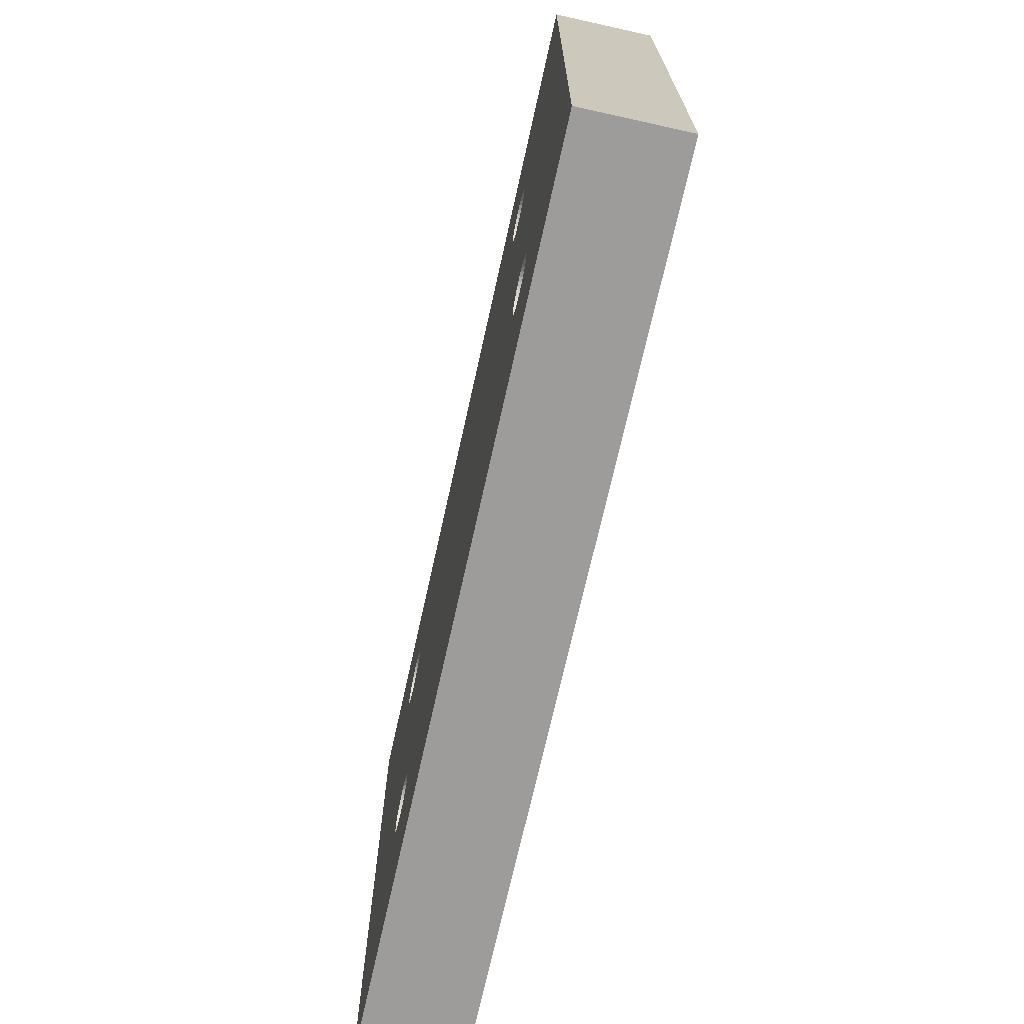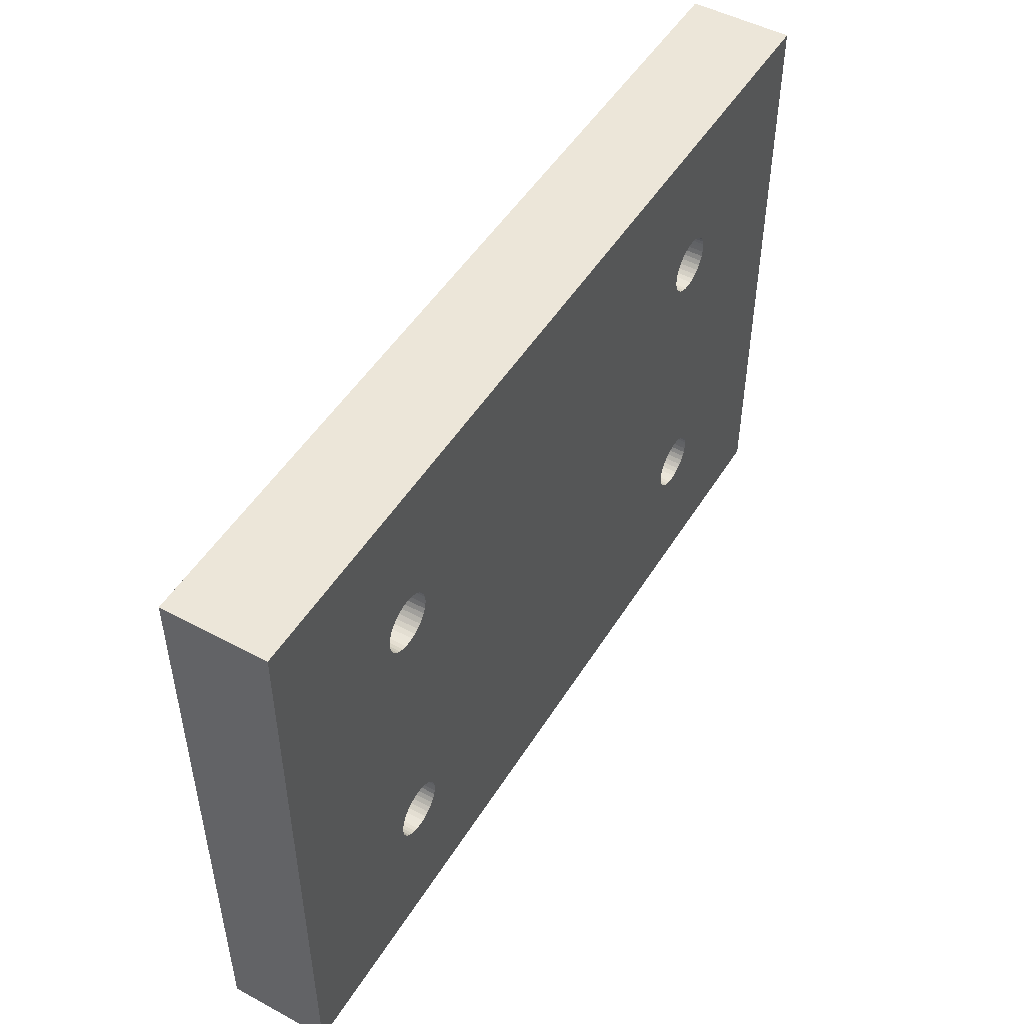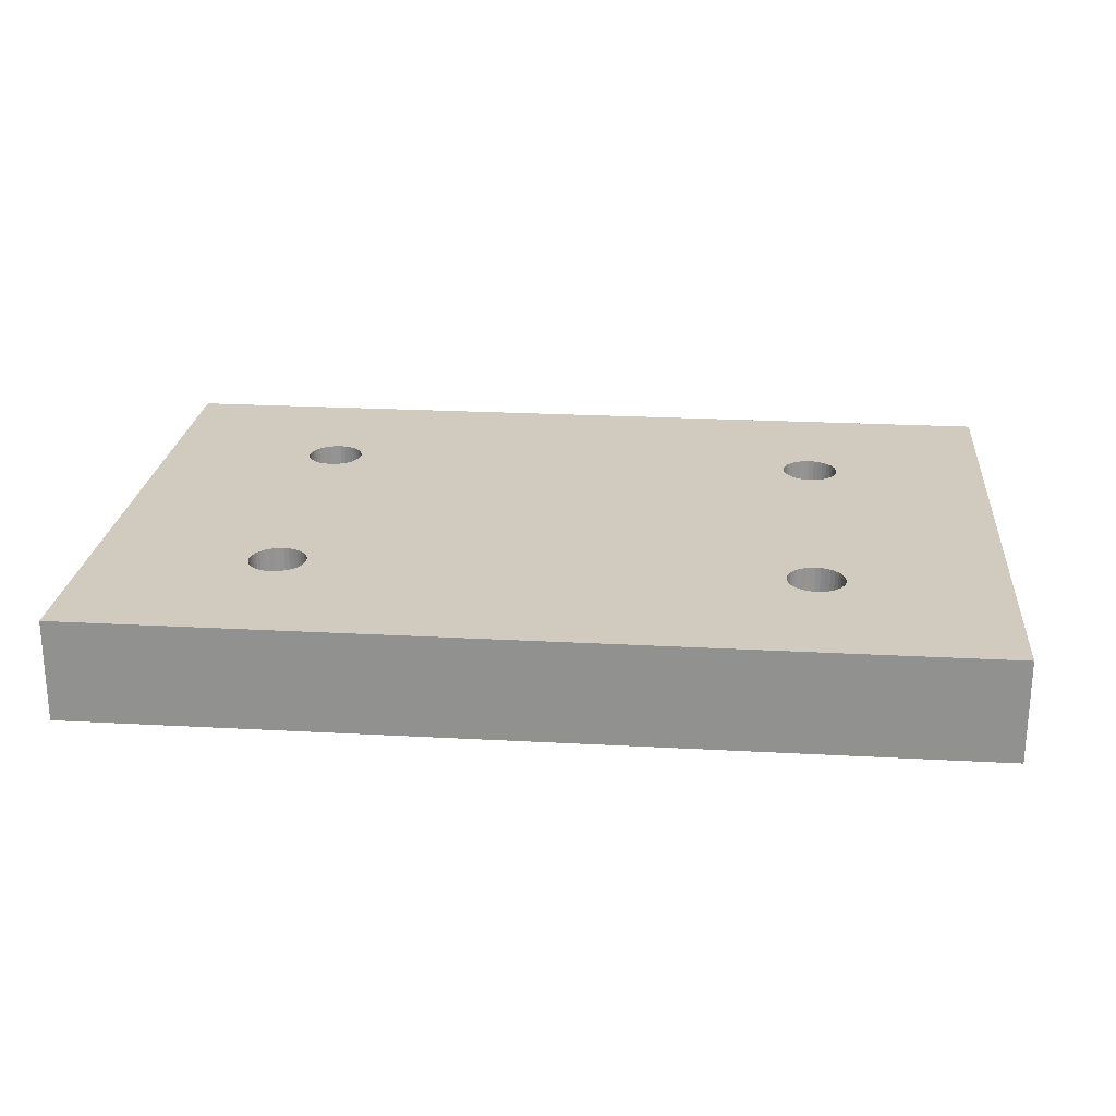
<metadata>
{"format":"obj","ext":"obj","renderer":"f3d","projection":"perspective","resolution":1024,"background":"white","views":[{"elev":-70.3,"azim":77.5,"up":"+Y"},{"elev":49.5,"azim":120.7,"up":"+Y"},{"elev":23.3,"azim":5.3,"up":"+Z"}]}
</metadata>
<code>
v 0.75 -0.5143 -3.149e-17
v -0.75 -0.5143 0.1714
v -0.75 -0.5143 -3.149e-17
v 0.75 -0.5143 0.1714
v 0.75 0.5143 3.149e-17
v 0.75 0.5143 0.1714
v -0.75 0.5143 3.149e-17
v -0.75 0.5143 0.1714
v -0.3916 -0.2385 -1.512e-17
v -0.3909 -0.2469 -1.512e-17
v -0.3909 -0.2469 0.1714
v -0.3916 -0.2385 0.1714
v -0.3938 -0.2304 -1.512e-17
v -0.3938 -0.2304 0.1714
v -0.3973 -0.2229 -1.512e-17
v -0.3973 -0.2229 0.1714
v -0.4021 -0.216 -1.512e-17
v -0.4021 -0.216 0.1714
v -0.408 -0.2101 -1.512e-17
v -0.408 -0.2101 0.1714
v -0.4149 -0.2053 -1.512e-17
v -0.4149 -0.2053 0.1714
v -0.4224 -0.2018 -1.512e-17
v -0.4224 -0.2018 0.1714
v -0.4305 -0.1996 -1.512e-17
v -0.4305 -0.1996 0.1714
v -0.4389 -0.1989 -1.512e-17
v -0.4389 -0.1989 0.1714
v -0.4472 -0.1996 -1.512e-17
v -0.4472 -0.1996 0.1714
v -0.4553 -0.2018 -1.512e-17
v -0.4553 -0.2018 0.1714
v -0.4629 -0.2053 -1.512e-17
v -0.4629 -0.2053 0.1714
v -0.4697 -0.2101 0.1714
v -0.4697 -0.2101 -1.512e-17
v -0.4756 -0.216 0.1714
v -0.4756 -0.216 -1.512e-17
v -0.4804 -0.2229 -1.512e-17
v -0.4804 -0.2229 0.1714
v -0.484 -0.2304 -1.512e-17
v -0.484 -0.2304 0.1714
v -0.4861 -0.2385 -1.512e-17
v -0.4861 -0.2385 0.1714
v -0.4869 -0.2469 -1.512e-17
v -0.4869 -0.2469 0.1714
v -0.4861 -0.2552 -1.512e-17
v -0.4861 -0.2552 0.1714
v -0.484 -0.2633 0.1714
v -0.484 -0.2633 -1.512e-17
v -0.4804 -0.2709 -1.512e-17
v -0.4804 -0.2709 0.1714
v -0.4756 -0.2777 0.1714
v -0.4756 -0.2777 -1.512e-17
v -0.4697 -0.2836 -1.512e-17
v -0.4697 -0.2836 0.1714
v -0.4629 -0.2884 0.1714
v -0.4629 -0.2884 -1.512e-17
v -0.4553 -0.292 -1.512e-17
v -0.4553 -0.292 0.1714
v -0.4472 -0.2941 -1.512e-17
v -0.4472 -0.2941 0.1714
v -0.4389 -0.2949 -1.512e-17
v -0.4389 -0.2949 0.1714
v -0.4305 -0.2941 -1.512e-17
v -0.4305 -0.2941 0.1714
v -0.4224 -0.292 -1.512e-17
v -0.4224 -0.292 0.1714
v -0.4149 -0.2884 -1.512e-17
v -0.4149 -0.2884 0.1714
v -0.408 -0.2836 -1.512e-17
v -0.408 -0.2836 0.1714
v -0.4021 -0.2777 -1.512e-17
v -0.4021 -0.2777 0.1714
v -0.3973 -0.2709 -1.512e-17
v -0.3973 -0.2709 0.1714
v -0.3938 -0.2633 -1.512e-17
v -0.3938 -0.2633 0.1714
v -0.3916 -0.2552 -1.512e-17
v -0.3916 -0.2552 0.1714
v -0.3916 0.2552 1.512e-17
v -0.3909 0.2469 1.512e-17
v -0.3909 0.2469 0.1714
v -0.3916 0.2552 0.1714
v -0.3938 0.2633 1.512e-17
v -0.3938 0.2633 0.1714
v -0.3973 0.2709 1.512e-17
v -0.3973 0.2709 0.1714
v -0.4021 0.2777 1.512e-17
v -0.4021 0.2777 0.1714
v -0.408 0.2836 1.512e-17
v -0.408 0.2836 0.1714
v -0.4149 0.2884 1.512e-17
v -0.4149 0.2884 0.1714
v -0.4224 0.292 1.512e-17
v -0.4224 0.292 0.1714
v -0.4305 0.2941 1.512e-17
v -0.4305 0.2941 0.1714
v -0.4389 0.2949 1.512e-17
v -0.4389 0.2949 0.1714
v -0.4472 0.2941 1.512e-17
v -0.4472 0.2941 0.1714
v -0.4553 0.292 1.512e-17
v -0.4553 0.292 0.1714
v -0.4629 0.2884 1.512e-17
v -0.4629 0.2884 0.1714
v -0.4697 0.2836 0.1714
v -0.4697 0.2836 1.512e-17
v -0.4756 0.2777 0.1714
v -0.4756 0.2777 1.512e-17
v -0.4804 0.2709 1.512e-17
v -0.4804 0.2709 0.1714
v -0.484 0.2633 1.512e-17
v -0.484 0.2633 0.1714
v -0.4861 0.2552 1.512e-17
v -0.4861 0.2552 0.1714
v -0.4869 0.2469 1.512e-17
v -0.4869 0.2469 0.1714
v -0.4861 0.2385 1.512e-17
v -0.4861 0.2385 0.1714
v -0.484 0.2304 0.1714
v -0.484 0.2304 1.512e-17
v -0.4804 0.2229 1.512e-17
v -0.4804 0.2229 0.1714
v -0.4756 0.216 0.1714
v -0.4756 0.216 1.512e-17
v -0.4697 0.2101 1.512e-17
v -0.4697 0.2101 0.1714
v -0.4629 0.2053 0.1714
v -0.4629 0.2053 1.512e-17
v -0.4553 0.2018 1.512e-17
v -0.4553 0.2018 0.1714
v -0.4472 0.1996 1.512e-17
v -0.4472 0.1996 0.1714
v -0.4389 0.1989 1.512e-17
v -0.4389 0.1989 0.1714
v -0.4305 0.1996 1.512e-17
v -0.4305 0.1996 0.1714
v -0.4224 0.2018 1.512e-17
v -0.4224 0.2018 0.1714
v -0.4149 0.2053 1.512e-17
v -0.4149 0.2053 0.1714
v -0.408 0.2101 1.512e-17
v -0.408 0.2101 0.1714
v -0.4021 0.216 1.512e-17
v -0.4021 0.216 0.1714
v -0.3973 0.2229 1.512e-17
v -0.3973 0.2229 0.1714
v -0.3938 0.2304 1.512e-17
v -0.3938 0.2304 0.1714
v -0.3916 0.2385 1.512e-17
v -0.3916 0.2385 0.1714
v 0.4861 -0.2385 -1.512e-17
v 0.4869 -0.2469 -1.512e-17
v 0.4869 -0.2469 0.1714
v 0.4861 -0.2385 0.1714
v 0.484 -0.2304 -1.512e-17
v 0.484 -0.2304 0.1714
v 0.4804 -0.2229 -1.512e-17
v 0.4804 -0.2229 0.1714
v 0.4756 -0.216 -1.512e-17
v 0.4756 -0.216 0.1714
v 0.4697 -0.2101 -1.512e-17
v 0.4697 -0.2101 0.1714
v 0.4629 -0.2053 -1.512e-17
v 0.4629 -0.2053 0.1714
v 0.4553 -0.2018 -1.512e-17
v 0.4553 -0.2018 0.1714
v 0.4472 -0.1996 -1.512e-17
v 0.4472 -0.1996 0.1714
v 0.4389 -0.1989 -1.512e-17
v 0.4389 -0.1989 0.1714
v 0.4305 -0.1996 -1.512e-17
v 0.4305 -0.1996 0.1714
v 0.4224 -0.2018 -1.512e-17
v 0.4224 -0.2018 0.1714
v 0.4149 -0.2053 -1.512e-17
v 0.4149 -0.2053 0.1714
v 0.408 -0.2101 0.1714
v 0.408 -0.2101 -1.512e-17
v 0.4021 -0.216 0.1714
v 0.4021 -0.216 -1.512e-17
v 0.3973 -0.2229 -1.512e-17
v 0.3973 -0.2229 0.1714
v 0.3938 -0.2304 -1.512e-17
v 0.3938 -0.2304 0.1714
v 0.3916 -0.2385 -1.512e-17
v 0.3916 -0.2385 0.1714
v 0.3909 -0.2469 -1.512e-17
v 0.3909 -0.2469 0.1714
v 0.3916 -0.2552 -1.512e-17
v 0.3916 -0.2552 0.1714
v 0.3938 -0.2633 0.1714
v 0.3938 -0.2633 -1.512e-17
v 0.3973 -0.2709 -1.512e-17
v 0.3973 -0.2709 0.1714
v 0.4021 -0.2777 0.1714
v 0.4021 -0.2777 -1.512e-17
v 0.408 -0.2836 -1.512e-17
v 0.408 -0.2836 0.1714
v 0.4149 -0.2884 0.1714
v 0.4149 -0.2884 -1.512e-17
v 0.4224 -0.292 -1.512e-17
v 0.4224 -0.292 0.1714
v 0.4305 -0.2941 -1.512e-17
v 0.4305 -0.2941 0.1714
v 0.4389 -0.2949 -1.512e-17
v 0.4389 -0.2949 0.1714
v 0.4472 -0.2941 -1.512e-17
v 0.4472 -0.2941 0.1714
v 0.4553 -0.292 -1.512e-17
v 0.4553 -0.292 0.1714
v 0.4629 -0.2884 -1.512e-17
v 0.4629 -0.2884 0.1714
v 0.4697 -0.2836 -1.512e-17
v 0.4697 -0.2836 0.1714
v 0.4756 -0.2777 -1.512e-17
v 0.4756 -0.2777 0.1714
v 0.4804 -0.2709 -1.512e-17
v 0.4804 -0.2709 0.1714
v 0.484 -0.2633 -1.512e-17
v 0.484 -0.2633 0.1714
v 0.4861 -0.2552 -1.512e-17
v 0.4861 -0.2552 0.1714
v 0.4861 0.2552 1.512e-17
v 0.4869 0.2469 1.512e-17
v 0.4869 0.2469 0.1714
v 0.4861 0.2552 0.1714
v 0.484 0.2633 1.512e-17
v 0.484 0.2633 0.1714
v 0.4804 0.2709 1.512e-17
v 0.4804 0.2709 0.1714
v 0.4756 0.2777 1.512e-17
v 0.4756 0.2777 0.1714
v 0.4697 0.2836 1.512e-17
v 0.4697 0.2836 0.1714
v 0.4629 0.2884 1.512e-17
v 0.4629 0.2884 0.1714
v 0.4553 0.292 1.512e-17
v 0.4553 0.292 0.1714
v 0.4472 0.2941 1.512e-17
v 0.4472 0.2941 0.1714
v 0.4389 0.2949 1.512e-17
v 0.4389 0.2949 0.1714
v 0.4305 0.2941 1.512e-17
v 0.4305 0.2941 0.1714
v 0.4224 0.292 1.512e-17
v 0.4224 0.292 0.1714
v 0.4149 0.2884 1.512e-17
v 0.4149 0.2884 0.1714
v 0.408 0.2836 0.1714
v 0.408 0.2836 1.512e-17
v 0.4021 0.2777 0.1714
v 0.4021 0.2777 1.512e-17
v 0.3973 0.2709 1.512e-17
v 0.3973 0.2709 0.1714
v 0.3938 0.2633 1.512e-17
v 0.3938 0.2633 0.1714
v 0.3916 0.2552 1.512e-17
v 0.3916 0.2552 0.1714
v 0.3909 0.2469 1.512e-17
v 0.3909 0.2469 0.1714
v 0.3916 0.2385 1.512e-17
v 0.3916 0.2385 0.1714
v 0.3938 0.2304 0.1714
v 0.3938 0.2304 1.512e-17
v 0.3973 0.2229 1.512e-17
v 0.3973 0.2229 0.1714
v 0.4021 0.216 0.1714
v 0.4021 0.216 1.512e-17
v 0.408 0.2101 1.512e-17
v 0.408 0.2101 0.1714
v 0.4149 0.2053 0.1714
v 0.4149 0.2053 1.512e-17
v 0.4224 0.2018 1.512e-17
v 0.4224 0.2018 0.1714
v 0.4305 0.1996 1.512e-17
v 0.4305 0.1996 0.1714
v 0.4389 0.1989 1.512e-17
v 0.4389 0.1989 0.1714
v 0.4472 0.1996 1.512e-17
v 0.4472 0.1996 0.1714
v 0.4553 0.2018 1.512e-17
v 0.4553 0.2018 0.1714
v 0.4629 0.2053 1.512e-17
v 0.4629 0.2053 0.1714
v 0.4697 0.2101 1.512e-17
v 0.4697 0.2101 0.1714
v 0.4756 0.216 1.512e-17
v 0.4756 0.216 0.1714
v 0.4804 0.2229 1.512e-17
v 0.4804 0.2229 0.1714
v 0.484 0.2304 1.512e-17
v 0.484 0.2304 0.1714
v 0.4861 0.2385 1.512e-17
v 0.4861 0.2385 0.1714
f 1 2 3
f 1 4 2
f 5 4 1
f 5 6 4
f 7 6 5
f 7 8 6
f 3 8 7
f 3 2 8
f 9 10 11
f 9 11 12
f 13 12 14
f 13 9 12
f 15 14 16
f 15 13 14
f 17 16 18
f 17 15 16
f 19 18 20
f 19 17 18
f 21 19 20
f 21 20 22
f 23 21 22
f 23 22 24
f 25 23 24
f 25 24 26
f 27 26 28
f 27 25 26
f 29 28 30
f 29 27 28
f 31 30 32
f 31 29 30
f 33 32 34
f 33 34 35
f 33 31 32
f 36 35 37
f 36 33 35
f 38 36 37
f 39 37 40
f 39 38 37
f 41 40 42
f 41 39 40
f 43 42 44
f 43 41 42
f 45 44 46
f 45 43 44
f 47 46 48
f 47 48 49
f 47 45 46
f 50 47 49
f 51 49 52
f 51 52 53
f 51 50 49
f 54 51 53
f 55 53 56
f 55 56 57
f 55 54 53
f 58 55 57
f 59 57 60
f 59 58 57
f 61 60 62
f 61 59 60
f 63 62 64
f 63 61 62
f 65 64 66
f 65 63 64
f 67 66 68
f 67 65 66
f 69 68 70
f 69 67 68
f 71 69 70
f 71 70 72
f 73 71 72
f 73 72 74
f 75 73 74
f 75 74 76
f 77 75 76
f 77 76 78
f 79 77 78
f 79 78 80
f 10 79 80
f 10 80 11
f 81 82 83
f 81 83 84
f 85 84 86
f 85 81 84
f 87 86 88
f 87 85 86
f 89 88 90
f 89 87 88
f 91 90 92
f 91 89 90
f 93 91 92
f 93 92 94
f 95 93 94
f 95 94 96
f 97 95 96
f 97 96 98
f 99 98 100
f 99 97 98
f 101 100 102
f 101 99 100
f 103 102 104
f 103 101 102
f 105 104 106
f 105 106 107
f 105 103 104
f 108 107 109
f 108 105 107
f 110 108 109
f 111 109 112
f 111 110 109
f 113 112 114
f 113 111 112
f 115 114 116
f 115 113 114
f 117 116 118
f 117 115 116
f 119 118 120
f 119 120 121
f 119 117 118
f 122 119 121
f 123 121 124
f 123 124 125
f 123 122 121
f 126 123 125
f 127 125 128
f 127 128 129
f 127 126 125
f 130 127 129
f 131 129 132
f 131 130 129
f 133 132 134
f 133 131 132
f 135 134 136
f 135 133 134
f 137 136 138
f 137 135 136
f 139 138 140
f 139 137 138
f 141 140 142
f 141 139 140
f 143 141 142
f 143 142 144
f 145 143 144
f 145 144 146
f 147 145 146
f 147 146 148
f 149 147 148
f 149 148 150
f 151 149 150
f 151 150 152
f 82 151 152
f 82 152 83
f 153 154 155
f 153 155 156
f 157 156 158
f 157 153 156
f 159 158 160
f 159 157 158
f 161 160 162
f 161 159 160
f 163 162 164
f 163 161 162
f 165 163 164
f 165 164 166
f 167 165 166
f 167 166 168
f 169 167 168
f 169 168 170
f 171 170 172
f 171 169 170
f 173 172 174
f 173 171 172
f 175 174 176
f 175 173 174
f 177 176 178
f 177 178 179
f 177 175 176
f 180 179 181
f 180 177 179
f 182 180 181
f 183 181 184
f 183 182 181
f 185 184 186
f 185 183 184
f 187 186 188
f 187 185 186
f 189 188 190
f 189 187 188
f 191 190 192
f 191 192 193
f 191 189 190
f 194 191 193
f 195 193 196
f 195 196 197
f 195 194 193
f 198 195 197
f 199 197 200
f 199 200 201
f 199 198 197
f 202 199 201
f 203 201 204
f 203 202 201
f 205 204 206
f 205 203 204
f 207 206 208
f 207 205 206
f 209 208 210
f 209 207 208
f 211 210 212
f 211 209 210
f 213 212 214
f 213 211 212
f 215 213 214
f 215 214 216
f 217 215 216
f 217 216 218
f 219 217 218
f 219 218 220
f 221 219 220
f 221 220 222
f 223 221 222
f 223 222 224
f 154 223 224
f 154 224 155
f 225 226 227
f 225 227 228
f 229 228 230
f 229 225 228
f 231 230 232
f 231 229 230
f 233 232 234
f 233 231 232
f 235 234 236
f 235 233 234
f 237 235 236
f 237 236 238
f 239 237 238
f 239 238 240
f 241 239 240
f 241 240 242
f 243 242 244
f 243 241 242
f 245 244 246
f 245 243 244
f 247 246 248
f 247 245 246
f 249 248 250
f 249 250 251
f 249 247 248
f 252 251 253
f 252 249 251
f 254 252 253
f 255 253 256
f 255 254 253
f 257 256 258
f 257 255 256
f 259 258 260
f 259 257 258
f 261 260 262
f 261 259 260
f 263 262 264
f 263 264 265
f 263 261 262
f 266 263 265
f 267 265 268
f 267 268 269
f 267 266 265
f 270 267 269
f 271 269 272
f 271 272 273
f 271 270 269
f 274 271 273
f 275 273 276
f 275 274 273
f 277 276 278
f 277 275 276
f 279 278 280
f 279 277 278
f 281 280 282
f 281 279 280
f 283 282 284
f 283 281 282
f 285 284 286
f 285 283 284
f 287 285 286
f 287 286 288
f 289 287 288
f 289 288 290
f 291 289 290
f 291 290 292
f 293 291 292
f 293 292 294
f 295 293 294
f 295 294 296
f 226 295 296
f 226 296 227
f 55 3 54
f 51 54 3
f 58 3 55
f 59 3 58
f 50 51 3
f 61 3 59
f 47 50 3
f 63 3 61
f 45 47 3
f 65 3 63
f 43 45 3
f 67 3 65
f 41 43 3
f 127 36 38
f 127 38 126
f 130 36 127
f 130 33 36
f 123 38 39
f 123 126 38
f 131 31 33
f 131 33 130
f 122 39 41
f 122 123 39
f 133 31 131
f 133 29 31
f 135 27 29
f 135 29 133
f 7 122 41
f 7 41 3
f 7 117 119
f 7 119 122
f 137 25 27
f 137 27 135
f 115 117 7
f 139 23 25
f 139 25 137
f 113 115 7
f 141 21 23
f 141 23 139
f 111 113 7
f 143 19 21
f 143 21 141
f 110 111 7
f 145 17 19
f 145 19 143
f 108 110 7
f 147 15 17
f 147 17 145
f 105 108 7
f 103 105 7
f 101 103 7
f 99 101 7
f 97 99 7
f 95 97 7
f 199 71 73
f 199 73 198
f 202 69 71
f 202 71 199
f 195 73 75
f 195 198 73
f 203 69 202
f 203 67 69
f 194 195 75
f 194 75 77
f 191 194 77
f 191 77 79
f 189 79 10
f 189 191 79
f 187 10 9
f 187 189 10
f 185 9 13
f 185 187 9
f 183 13 15
f 183 185 13
f 183 15 147
f 1 203 205
f 1 205 207
f 1 207 209
f 1 209 211
f 1 211 213
f 1 213 215
f 1 215 217
f 1 217 219
f 1 219 221
f 1 221 223
f 1 3 67
f 1 67 203
f 154 1 223
f 153 1 154
f 157 1 153
f 271 182 270
f 271 177 180
f 271 180 182
f 274 177 271
f 267 183 147
f 267 270 182
f 267 182 183
f 275 175 177
f 275 177 274
f 266 267 147
f 266 147 149
f 277 175 275
f 277 171 173
f 277 173 175
f 263 149 151
f 263 266 149
f 279 171 277
f 261 151 82
f 261 263 151
f 281 169 171
f 281 171 279
f 259 82 81
f 259 261 82
f 283 167 169
f 283 169 281
f 257 81 85
f 257 259 81
f 285 163 165
f 285 165 167
f 285 167 283
f 255 85 87
f 255 257 85
f 287 163 285
f 287 161 163
f 254 87 89
f 254 255 87
f 289 161 287
f 252 254 89
f 252 89 91
f 291 161 289
f 291 159 161
f 249 252 91
f 249 91 93
f 293 159 291
f 293 1 157
f 293 157 159
f 5 226 225
f 5 225 229
f 5 229 231
f 5 231 233
f 5 1 293
f 5 233 235
f 5 235 237
f 5 237 239
f 5 239 241
f 5 241 243
f 5 243 245
f 5 245 247
f 5 293 295
f 5 295 226
f 5 95 7
f 5 93 95
f 5 247 93
f 247 249 93
f 56 53 2
f 52 2 53
f 57 56 2
f 60 57 2
f 49 2 52
f 62 60 2
f 48 2 49
f 64 62 2
f 46 2 48
f 66 64 2
f 44 2 46
f 68 66 2
f 42 2 44
f 128 37 35
f 128 125 37
f 129 128 35
f 129 35 34
f 124 40 37
f 124 37 125
f 132 34 32
f 132 129 34
f 121 42 40
f 121 40 124
f 134 132 32
f 134 32 30
f 136 30 28
f 136 134 30
f 8 42 121
f 8 2 42
f 8 120 118
f 8 121 120
f 138 28 26
f 138 136 28
f 116 8 118
f 140 26 24
f 140 138 26
f 114 8 116
f 142 24 22
f 142 140 24
f 112 8 114
f 144 22 20
f 144 142 22
f 109 8 112
f 146 20 18
f 146 144 20
f 107 8 109
f 148 18 16
f 148 146 18
f 106 8 107
f 104 8 106
f 102 8 104
f 100 8 102
f 98 8 100
f 96 8 98
f 200 74 72
f 200 197 74
f 201 72 70
f 201 200 72
f 196 76 74
f 196 74 197
f 204 201 70
f 204 70 68
f 193 76 196
f 193 78 76
f 192 78 193
f 192 80 78
f 190 11 80
f 190 80 192
f 188 12 11
f 188 11 190
f 186 14 12
f 186 12 188
f 184 16 14
f 184 14 186
f 184 148 16
f 4 206 204
f 4 208 206
f 4 210 208
f 4 212 210
f 4 214 212
f 4 216 214
f 4 218 216
f 4 220 218
f 4 222 220
f 4 224 222
f 4 68 2
f 4 204 68
f 155 224 4
f 156 155 4
f 158 156 4
f 272 269 181
f 272 179 178
f 272 181 179
f 273 272 178
f 268 148 184
f 268 181 269
f 268 184 181
f 276 178 176
f 276 273 178
f 265 148 268
f 265 150 148
f 278 276 176
f 278 174 172
f 278 176 174
f 264 152 150
f 264 150 265
f 280 278 172
f 262 83 152
f 262 152 264
f 282 172 170
f 282 280 172
f 260 84 83
f 260 83 262
f 284 170 168
f 284 282 170
f 258 86 84
f 258 84 260
f 286 166 164
f 286 168 166
f 286 284 168
f 256 88 86
f 256 86 258
f 288 286 164
f 288 164 162
f 253 90 88
f 253 88 256
f 290 288 162
f 251 90 253
f 251 92 90
f 292 290 162
f 292 162 160
f 250 92 251
f 250 94 92
f 294 292 160
f 294 158 4
f 294 160 158
f 6 228 227
f 6 230 228
f 6 232 230
f 6 234 232
f 6 294 4
f 6 236 234
f 6 238 236
f 6 240 238
f 6 242 240
f 6 244 242
f 6 246 244
f 6 248 246
f 6 296 294
f 6 227 296
f 6 8 96
f 6 96 94
f 6 94 248
f 248 94 250

</code>
